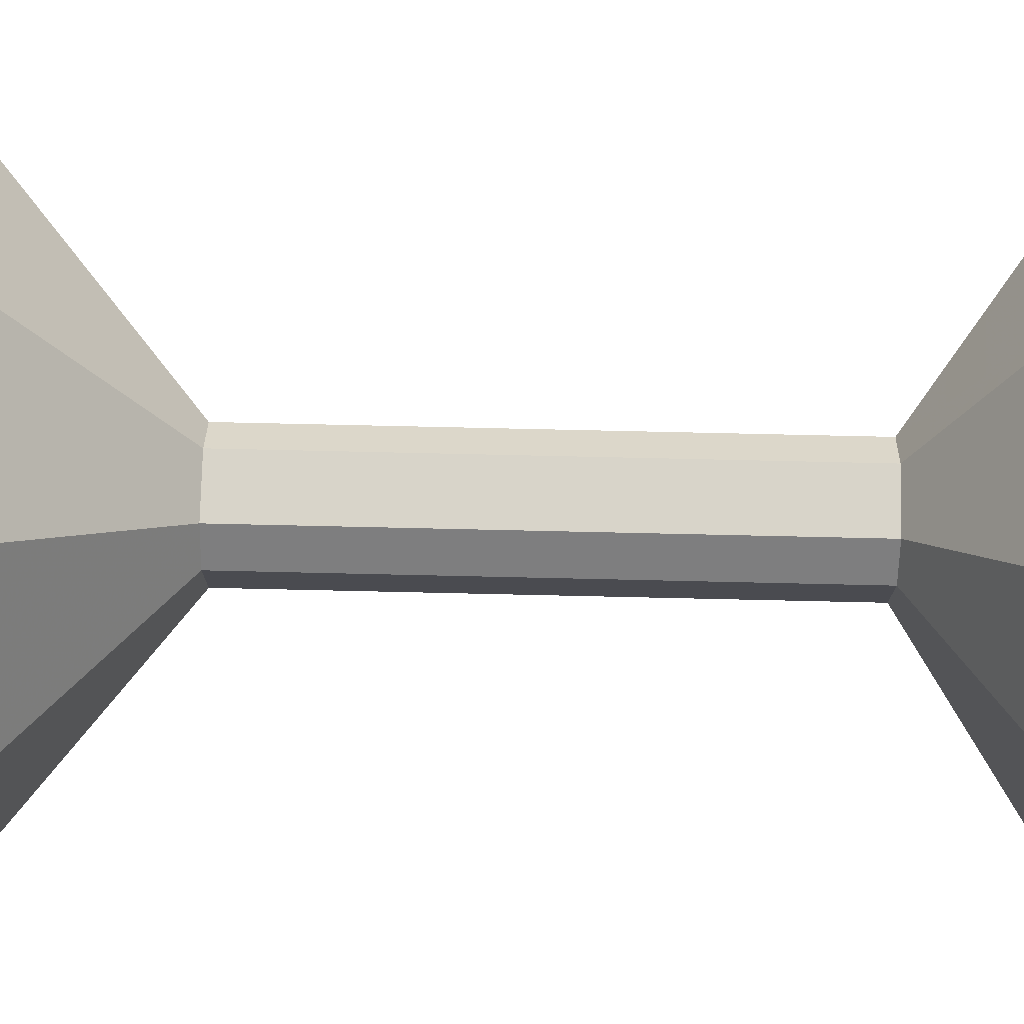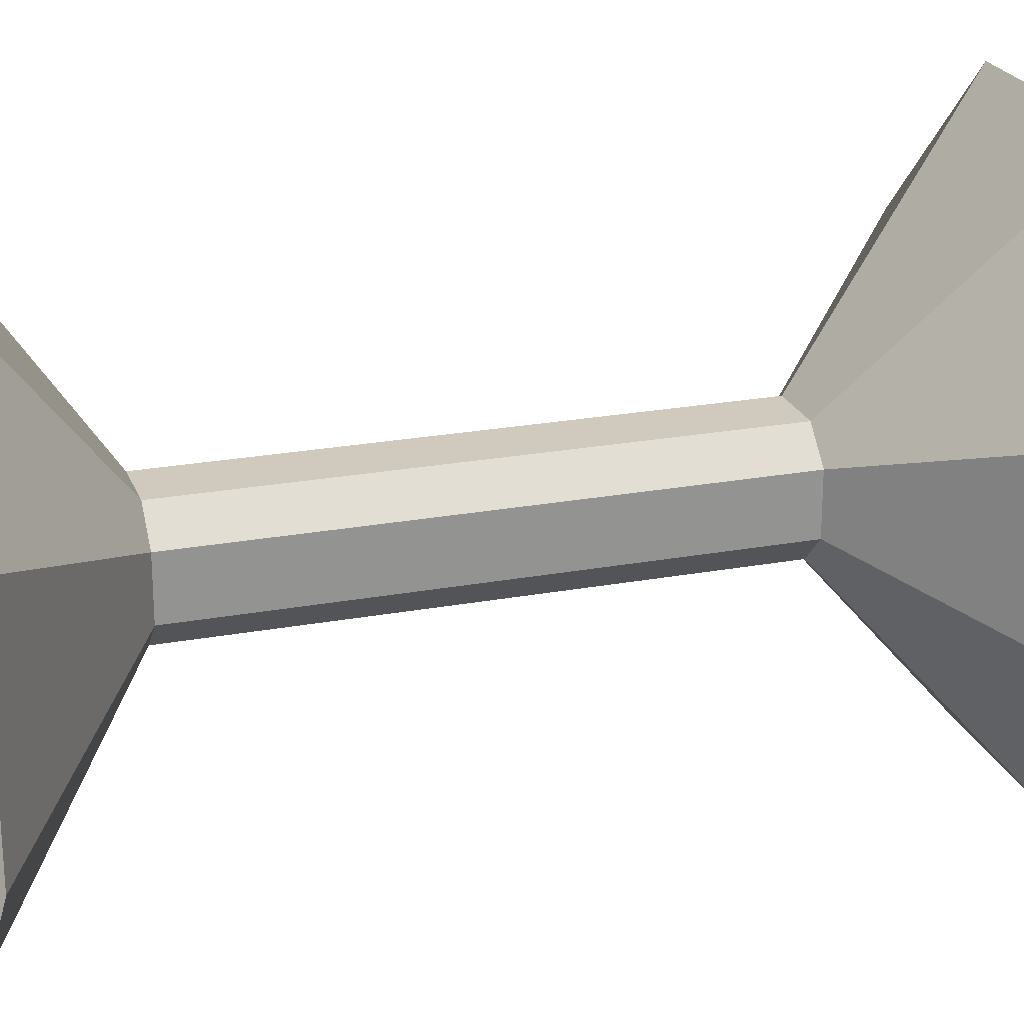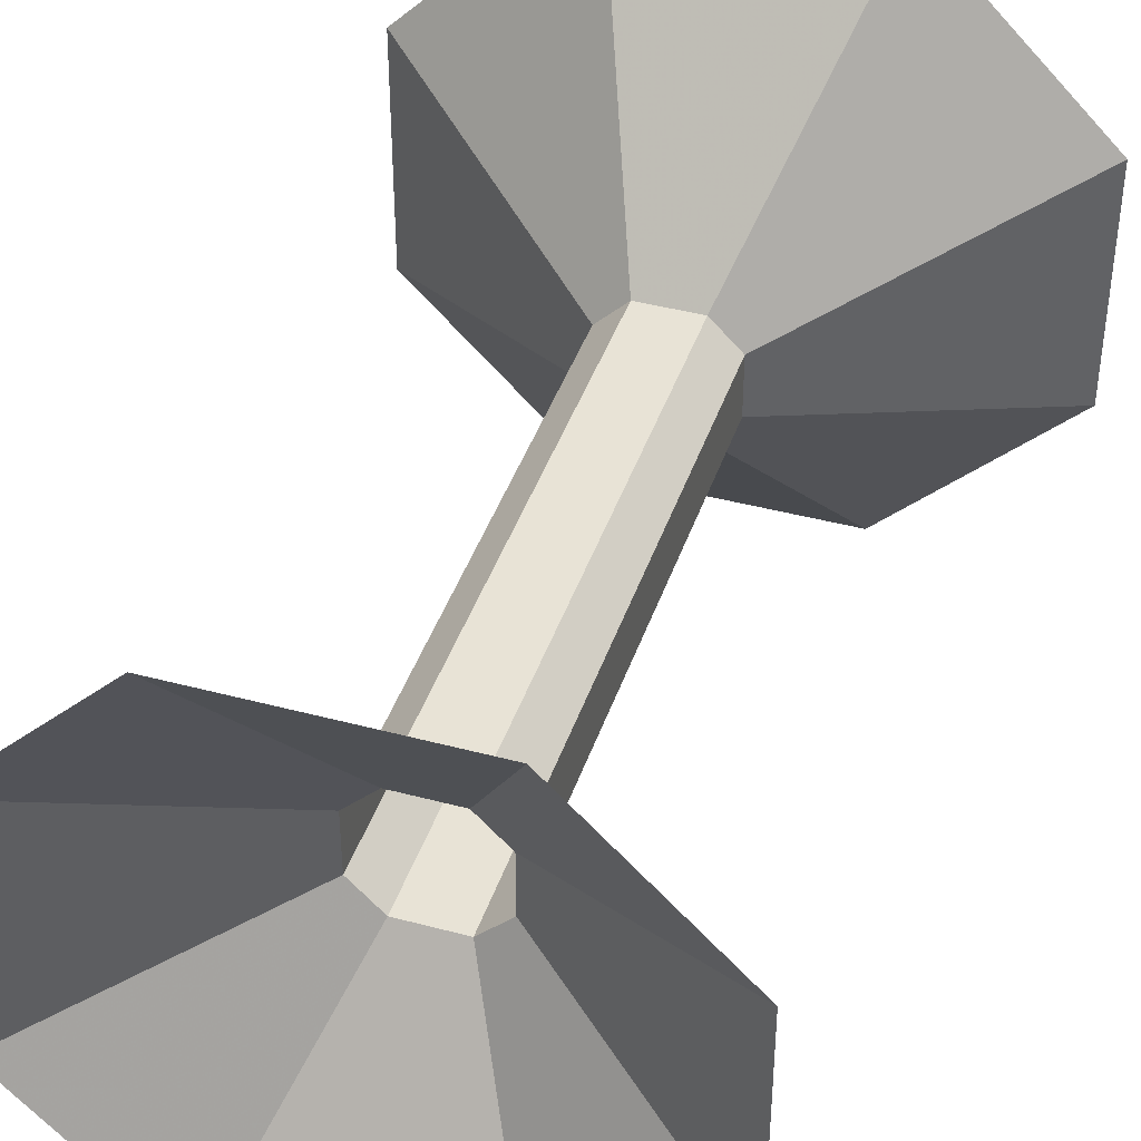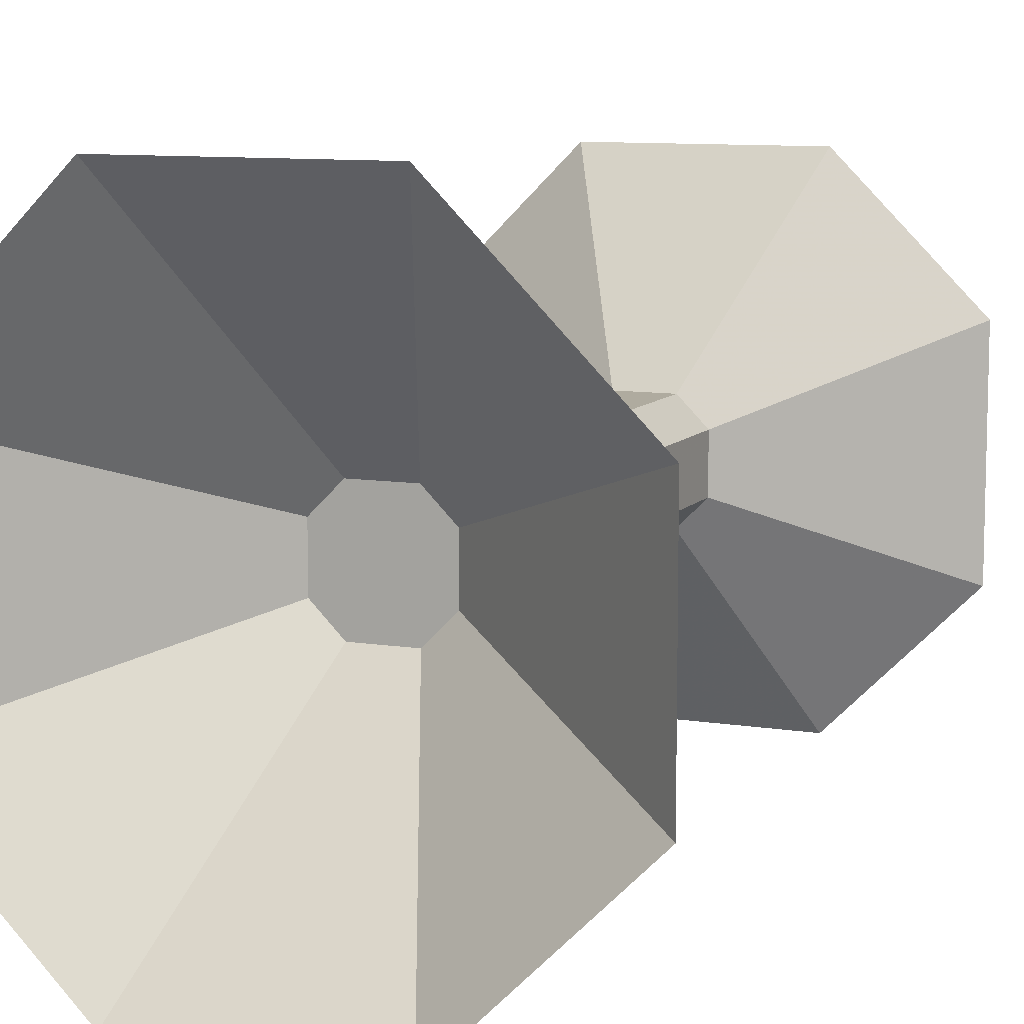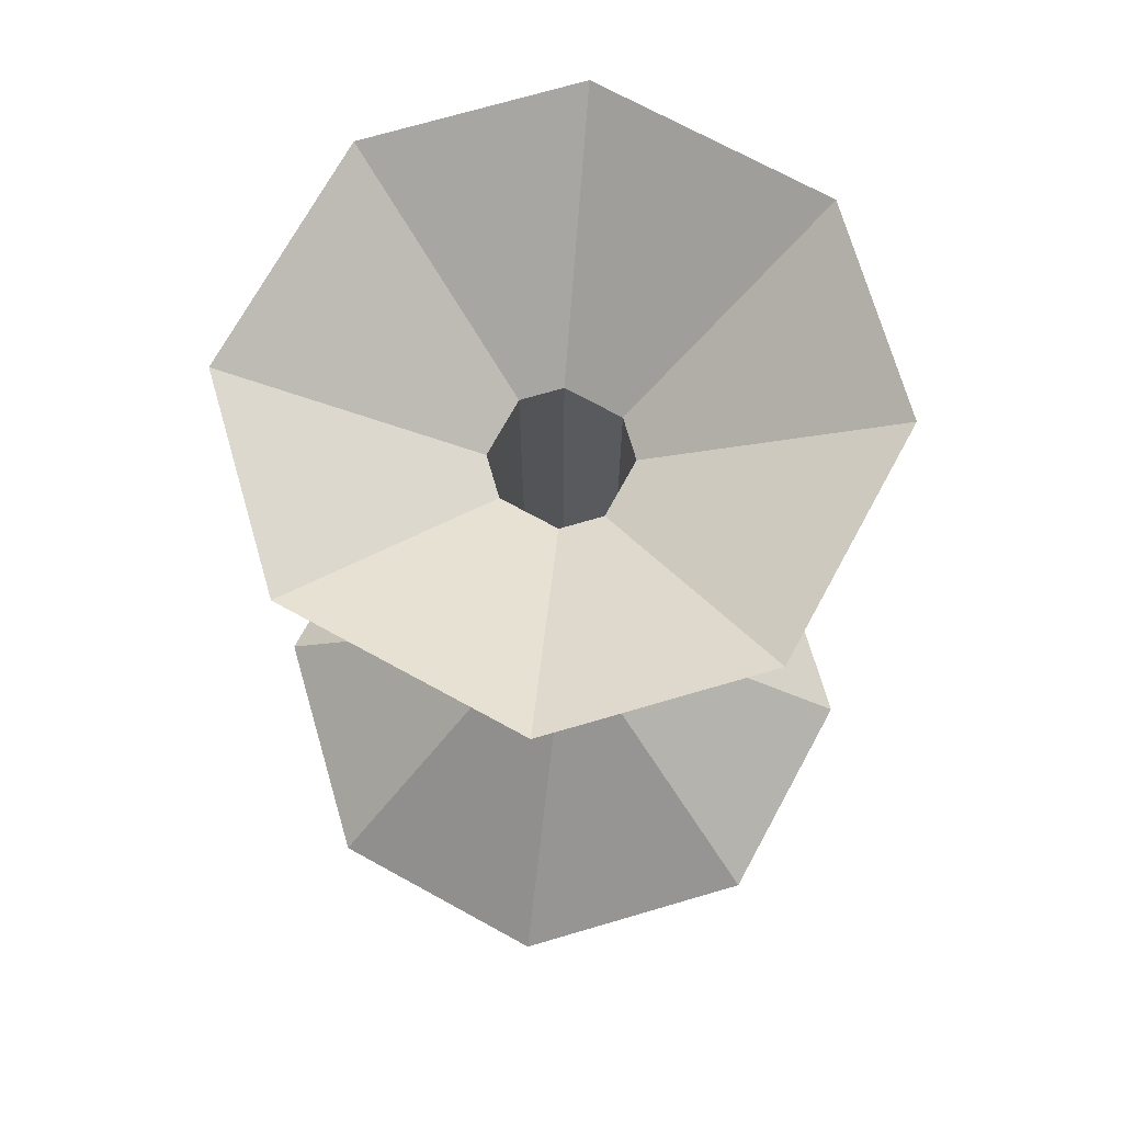
<metadata>
{"format":"obj","ext":"obj","renderer":"f3d","projection":"perspective","resolution":1024,"background":"white","views":[{"elev":75.5,"azim":91.3,"up":"+Z"},{"elev":22.9,"azim":-107.6,"up":"+Z"},{"elev":41.6,"azim":-162.1,"up":"+Z"},{"elev":9.6,"azim":22.8,"up":"+Z"},{"elev":72.0,"azim":28.7,"up":"+Y"}]}
</metadata>
<code>
o item/cocktail_glass
v -2 -23 3
v -2 -23 1
v -10 -30 -2
v -10 -30 6
v -1 -23 4
v -1 -5 4
v -2 -5 3
v -4 -30 12
v -1 -23 0
v -4 -30 -8
v 1 -23 0
v 4 -30 -8
v 2 -23 1
v 10 -30 -2
v 2 -23 3
v 10 -30 6
v 1 -23 4
v 4 -30 12
v -2 -5 1
v 1 -5 4
v 4 0 11
v -4 0 11
v -9 0 6
v -9 0 -2
v -1 -5 0
v 1 -5 0
v 2 -5 1
v 2 -5 3
v 9 0 6
v -4 0 -7
v 4 0 -7
v 9 0 -2
f 1 2 3
f 1 3 4
f 1 4 5
f 1 5 6
f 1 6 7
f 1 7 2
f 1 2 5
f 1 5 8
f 1 8 4
f 1 4 2
f 2 4 3
f 2 3 9
f 2 9 10
f 2 10 3
f 3 10 9
f 9 10 11
f 9 11 12
f 9 12 10
f 10 12 11
f 11 12 13
f 11 13 14
f 11 14 12
f 12 14 13
f 13 14 15
f 13 15 16
f 13 16 14
f 14 16 15
f 15 16 17
f 15 17 18
f 15 18 16
f 16 18 17
f 17 18 5
f 17 5 8
f 17 8 18
f 18 8 5
f 5 4 8
f 7 19 2
f 2 19 9
f 2 9 5
f 5 9 11
f 5 11 13
f 5 13 15
f 5 15 17
f 5 17 20
f 5 20 6
f 6 20 21
f 6 21 22
f 6 22 7
f 7 22 23
f 7 23 19
f 19 23 24
f 19 24 25
f 19 25 9
f 9 25 11
f 11 25 26
f 11 26 13
f 13 26 27
f 13 27 15
f 15 27 28
f 15 28 17
f 17 28 20
f 20 28 29
f 20 29 21
f 24 30 25
f 25 30 26
f 26 30 31
f 26 31 27
f 27 31 32
f 27 32 28
f 28 32 29

</code>
